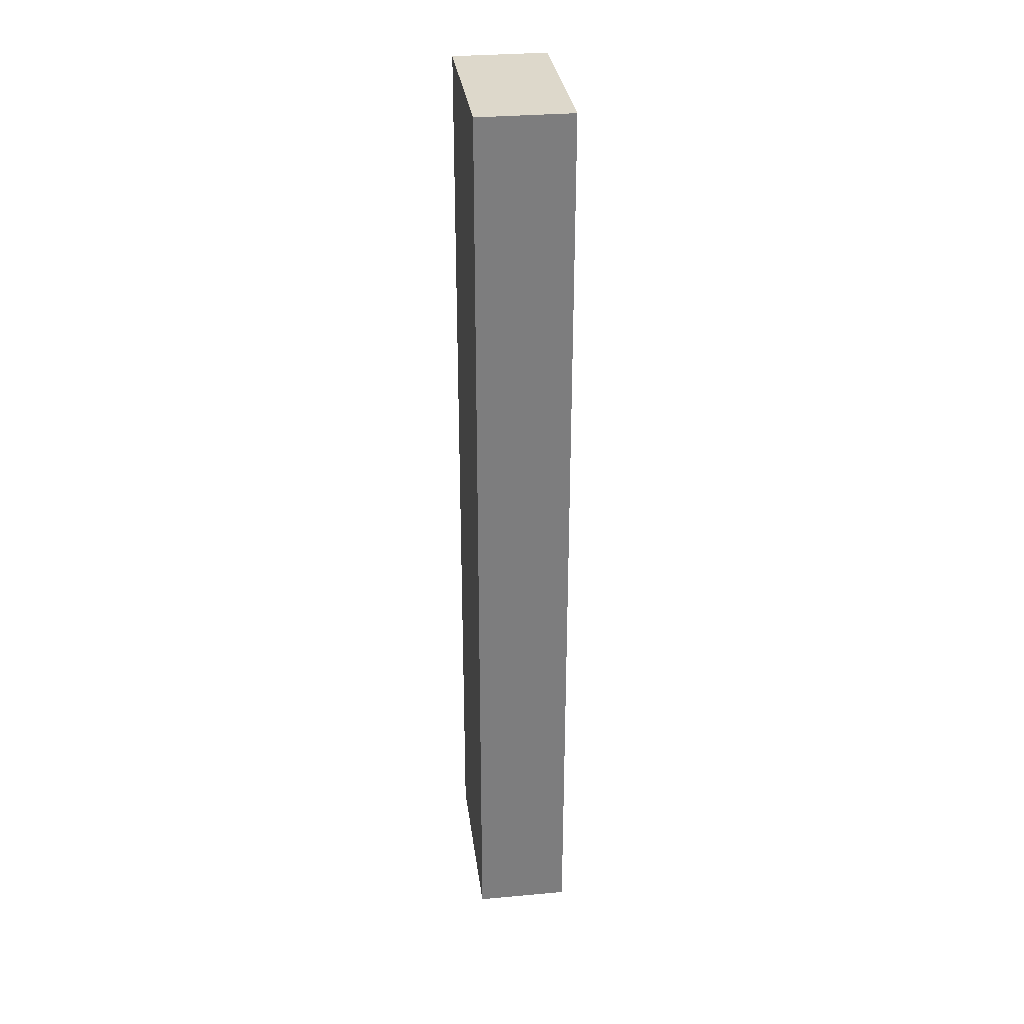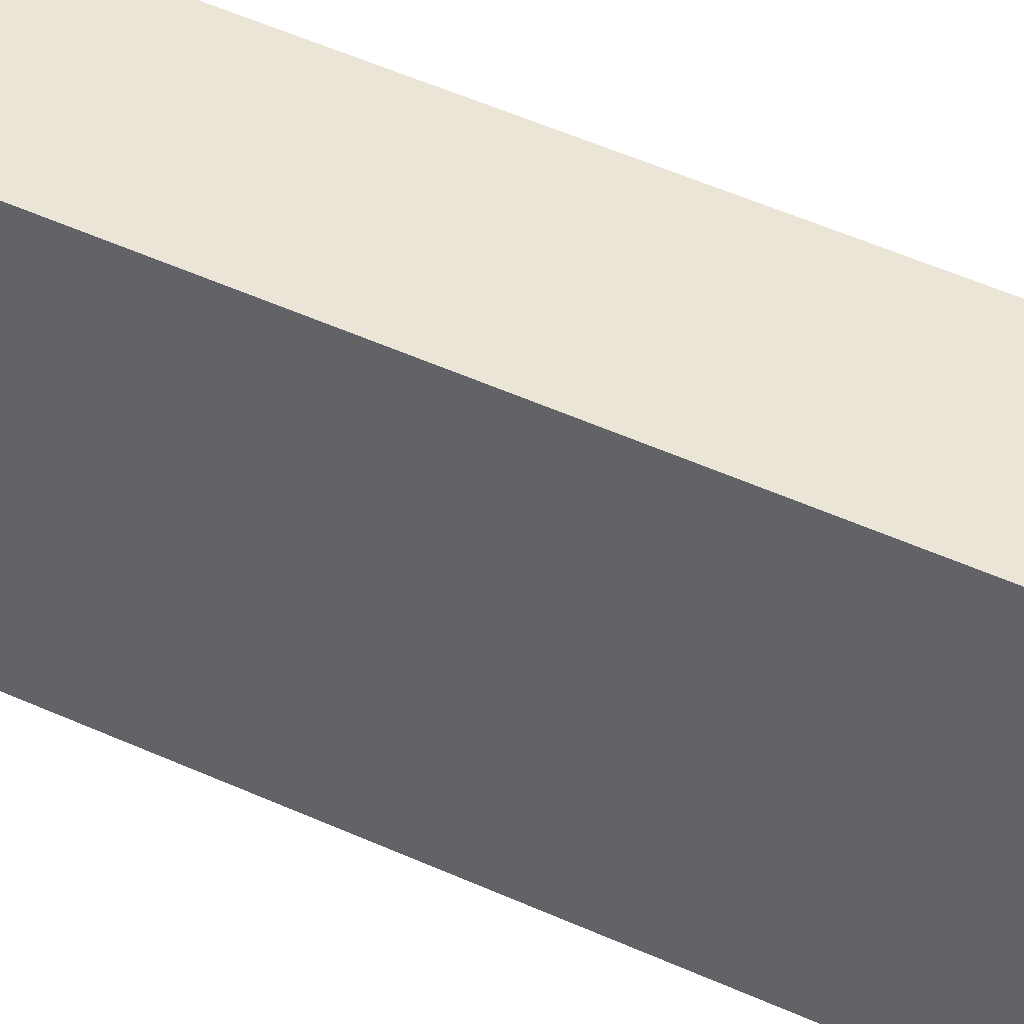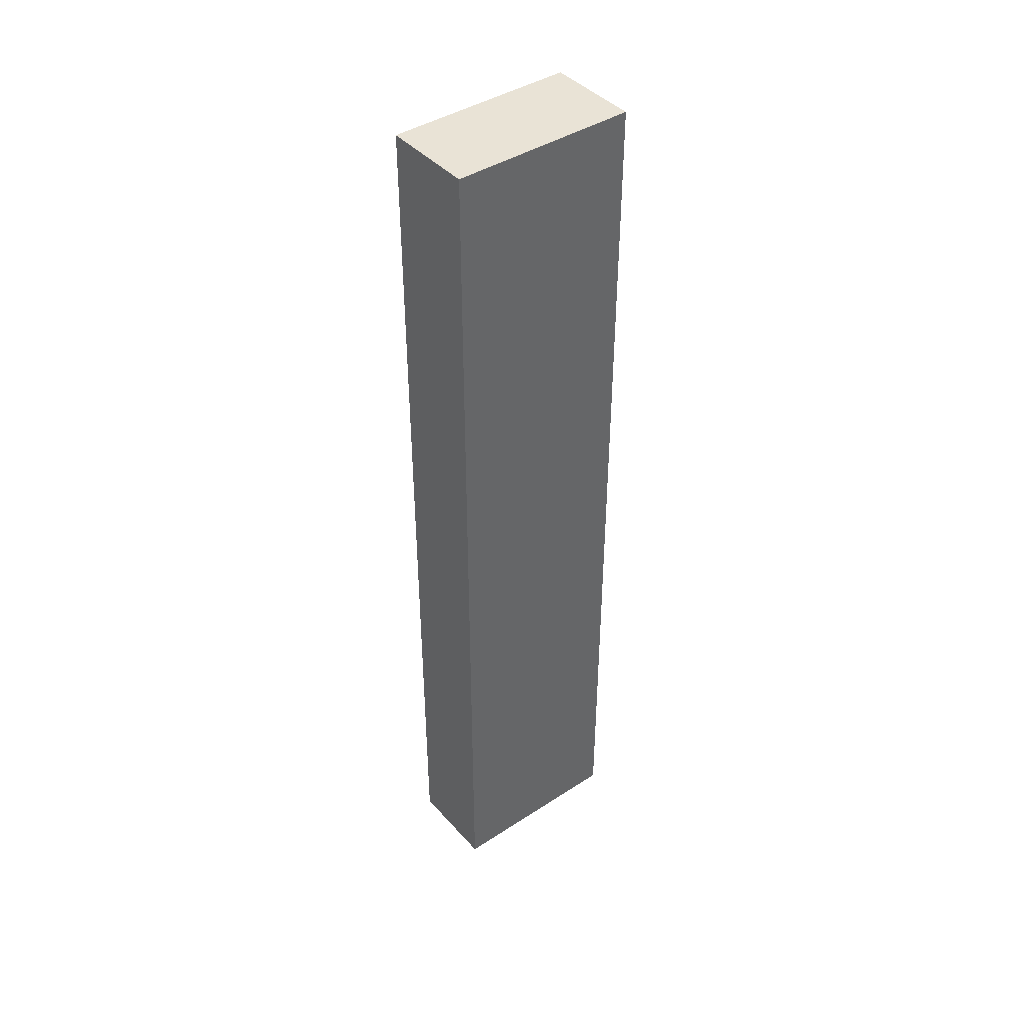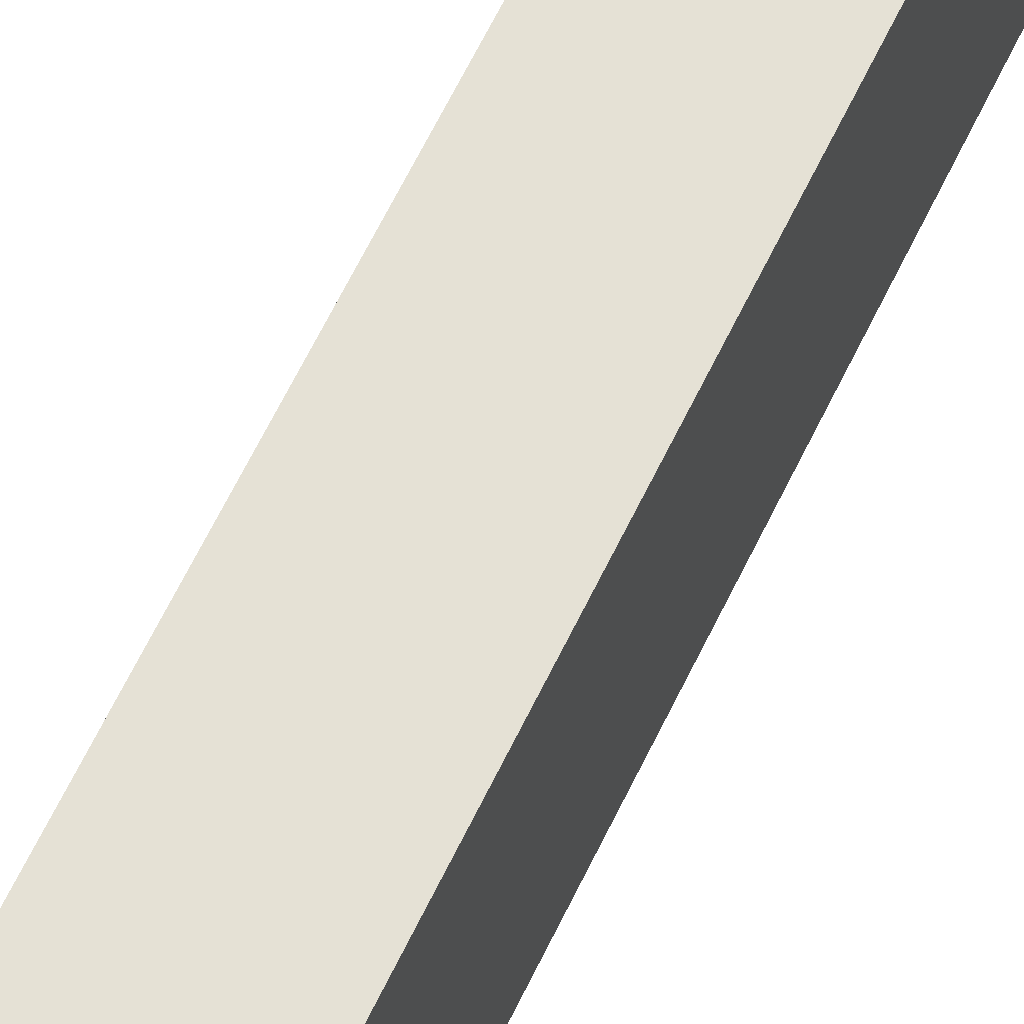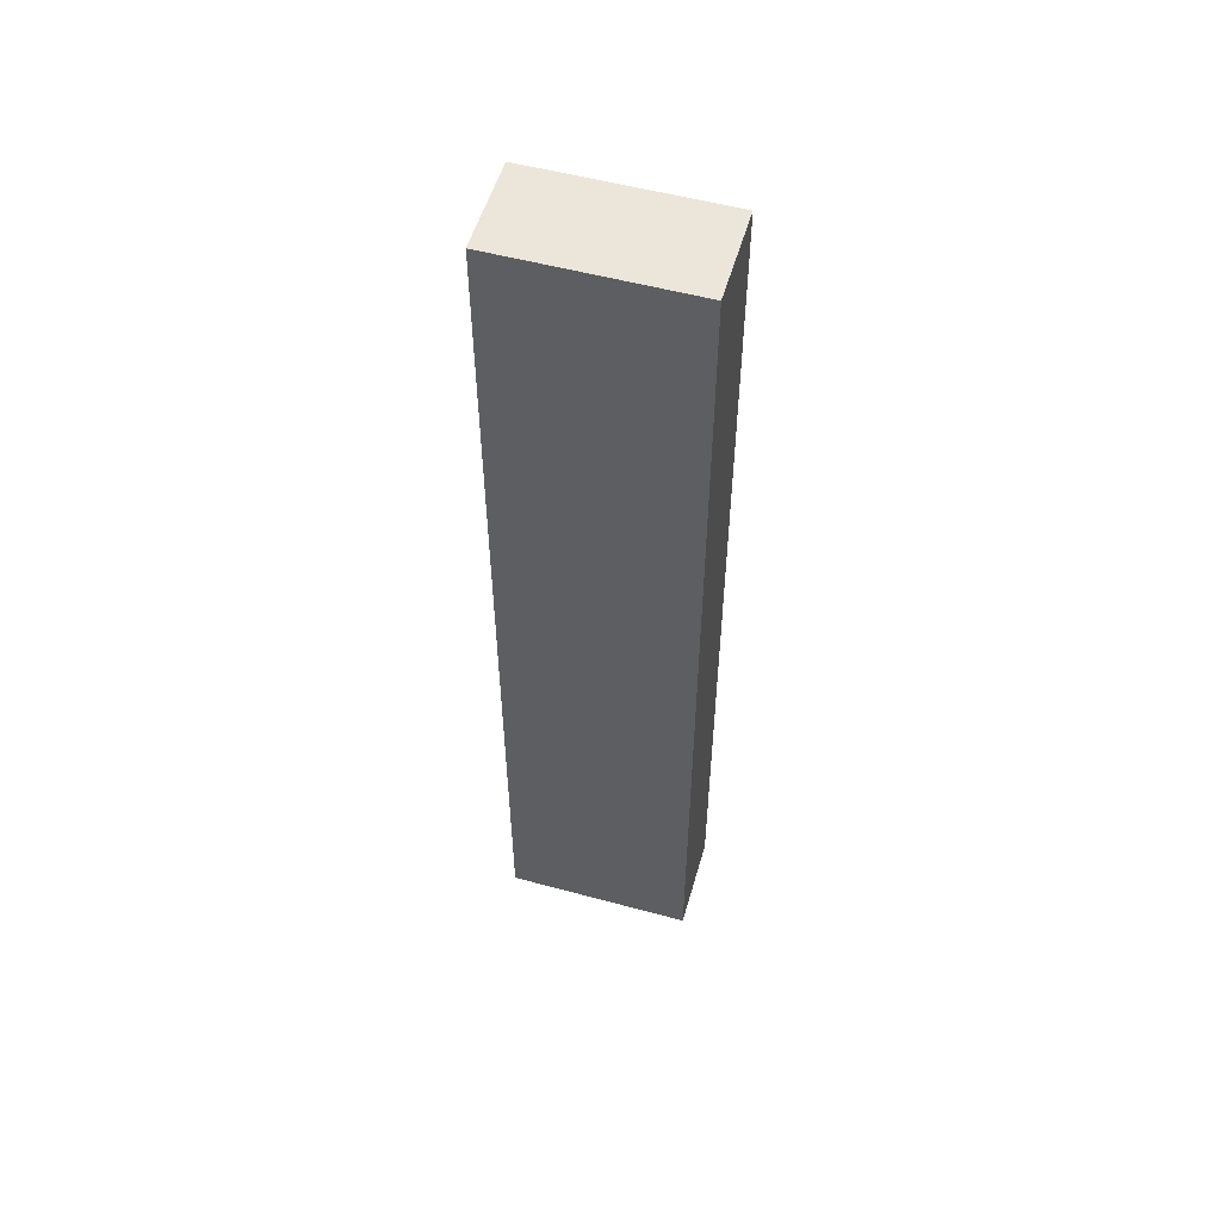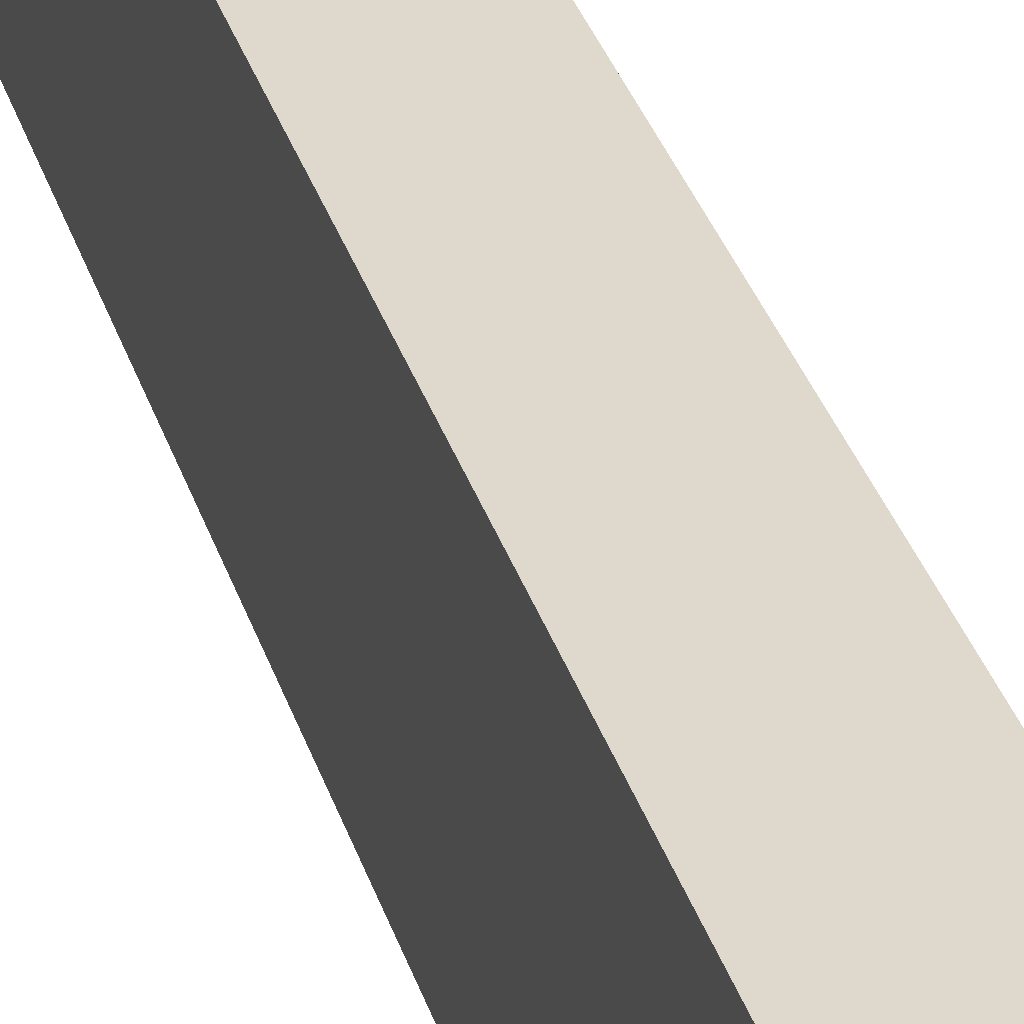
<metadata>
{"format":"obj","ext":"obj","renderer":"f3d","projection":"perspective","resolution":1024,"background":"white","views":[{"elev":31.2,"azim":-7.3,"up":"+Y"},{"elev":44.3,"azim":-61.2,"up":"+Z"},{"elev":42.2,"azim":52.1,"up":"+Y"},{"elev":65.0,"azim":25.9,"up":"+Z"},{"elev":54.3,"azim":-74.0,"up":"+Y"},{"elev":32.1,"azim":-15.8,"up":"+Z"}]}
</metadata>
<code>
g pb_Mesh224274
v 0 0 0
v -1 0 0
v 0 10 0
v -1 10 0
v -1 0 0
v -1 0 -2
v -1 10 0
v -1 10 -2
v -1 0 -2
v 0 0 -2
v -1 10 -2
v 0 10 -2
v 0 0 -2
v 0 0 0
v 0 10 -2
v 0 10 0
v 0 10 0
v -1 10 0
v 0 10 -2
v -1 10 -2
v 0 0 -2
v -1 0 -2
v 0 0 0
v -1 0 0
g pb_Mesh224274_0
f 3 2 1
f 3 4 2
f 7 6 5
f 7 8 6
f 11 10 9
f 11 12 10
f 15 14 13
f 15 16 14
f 19 18 17
f 19 20 18
f 23 22 21
f 23 24 22

</code>
